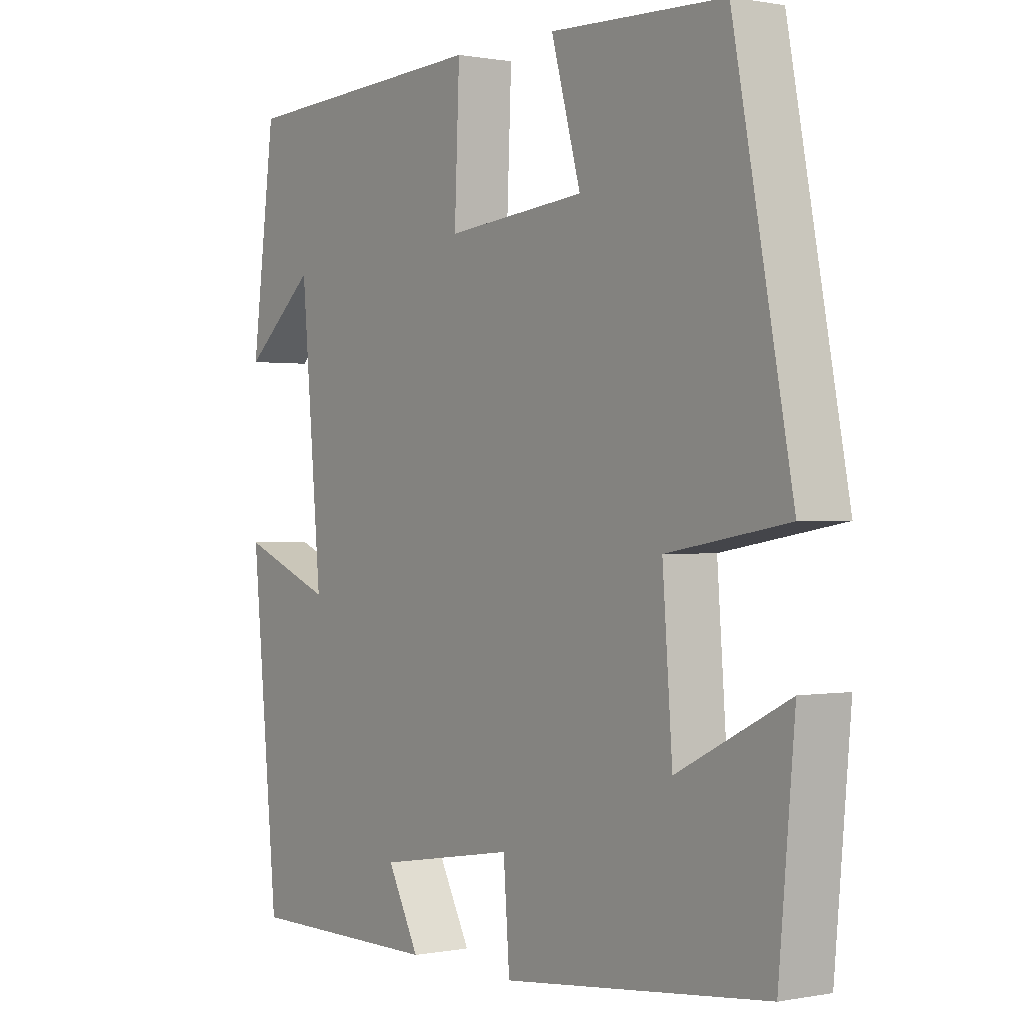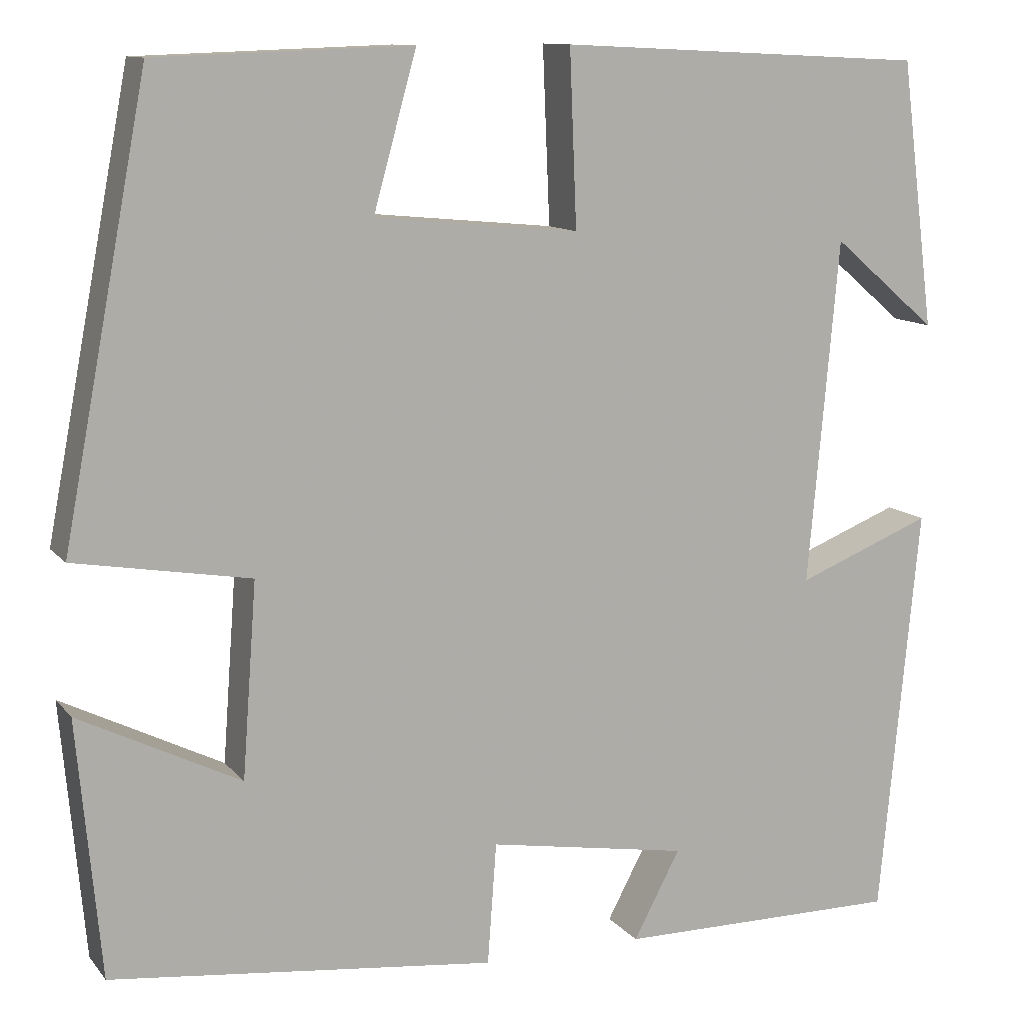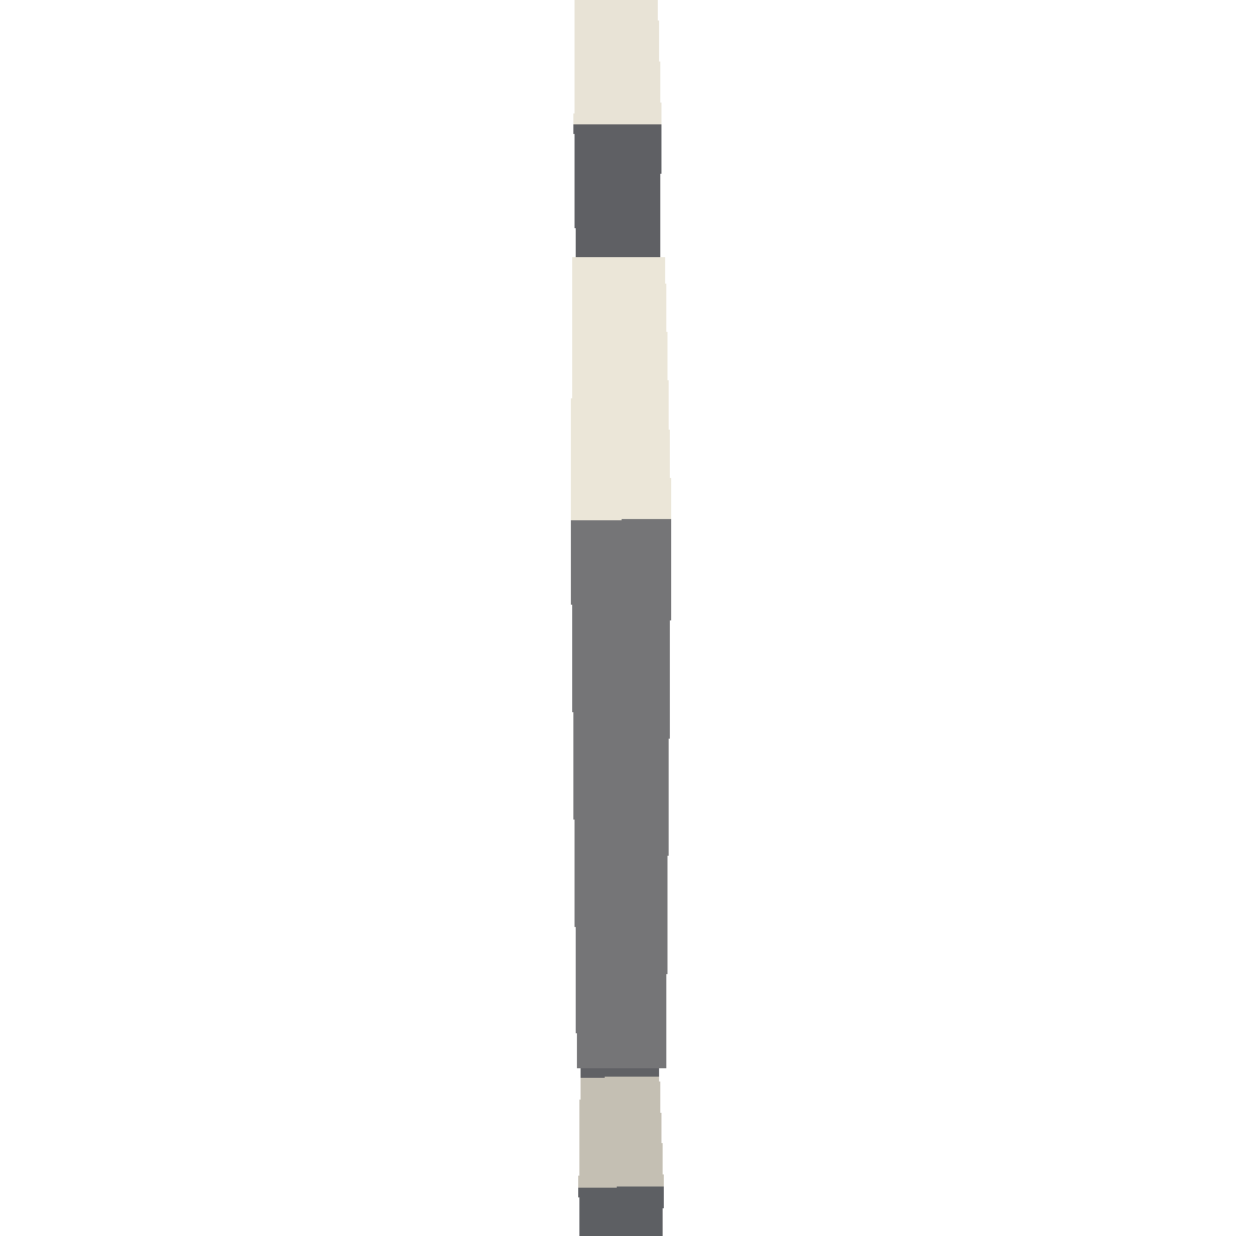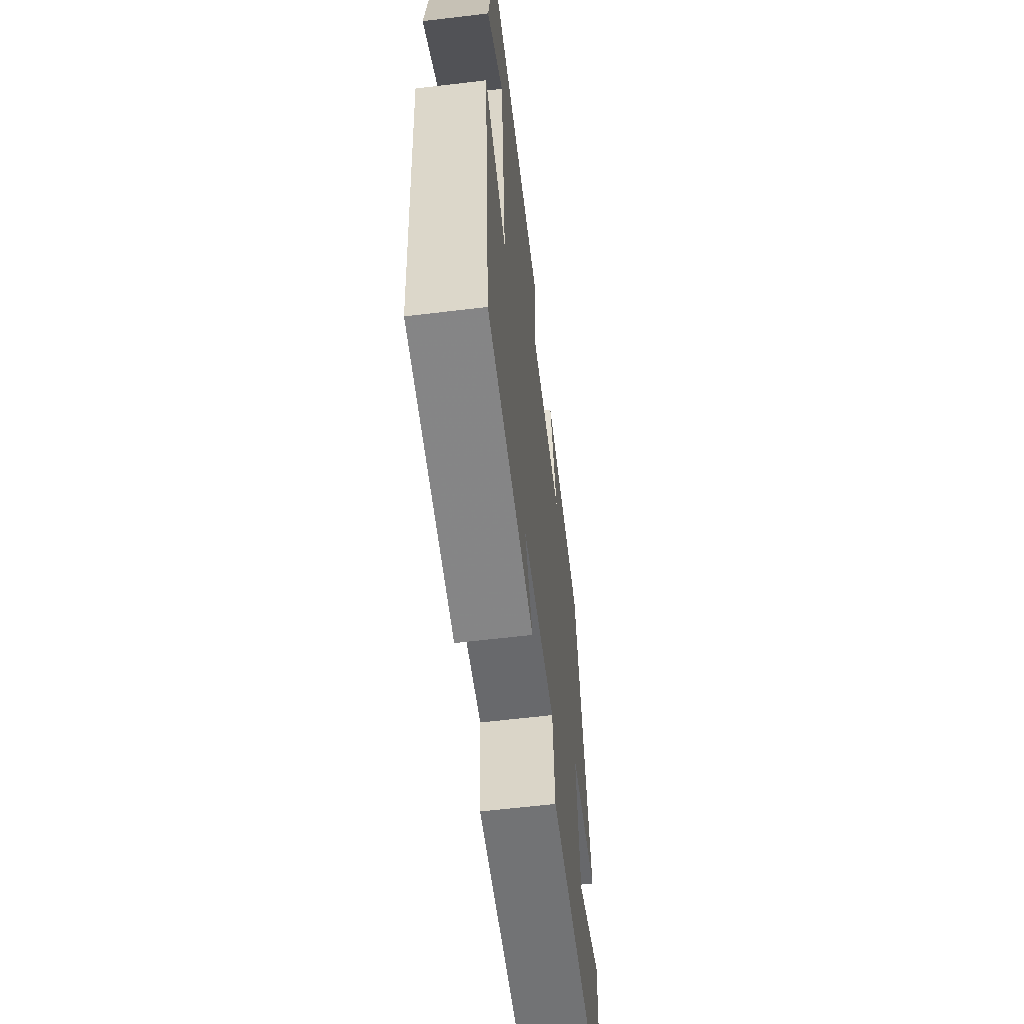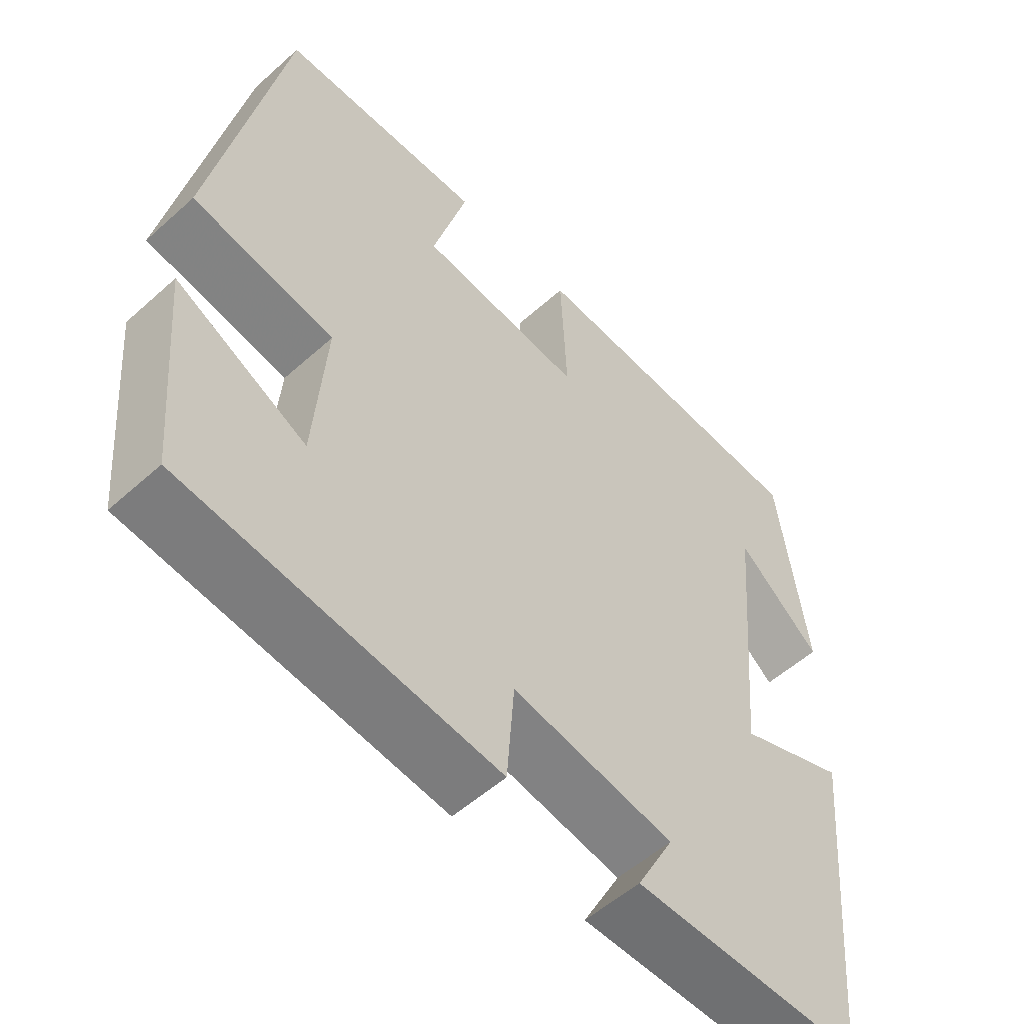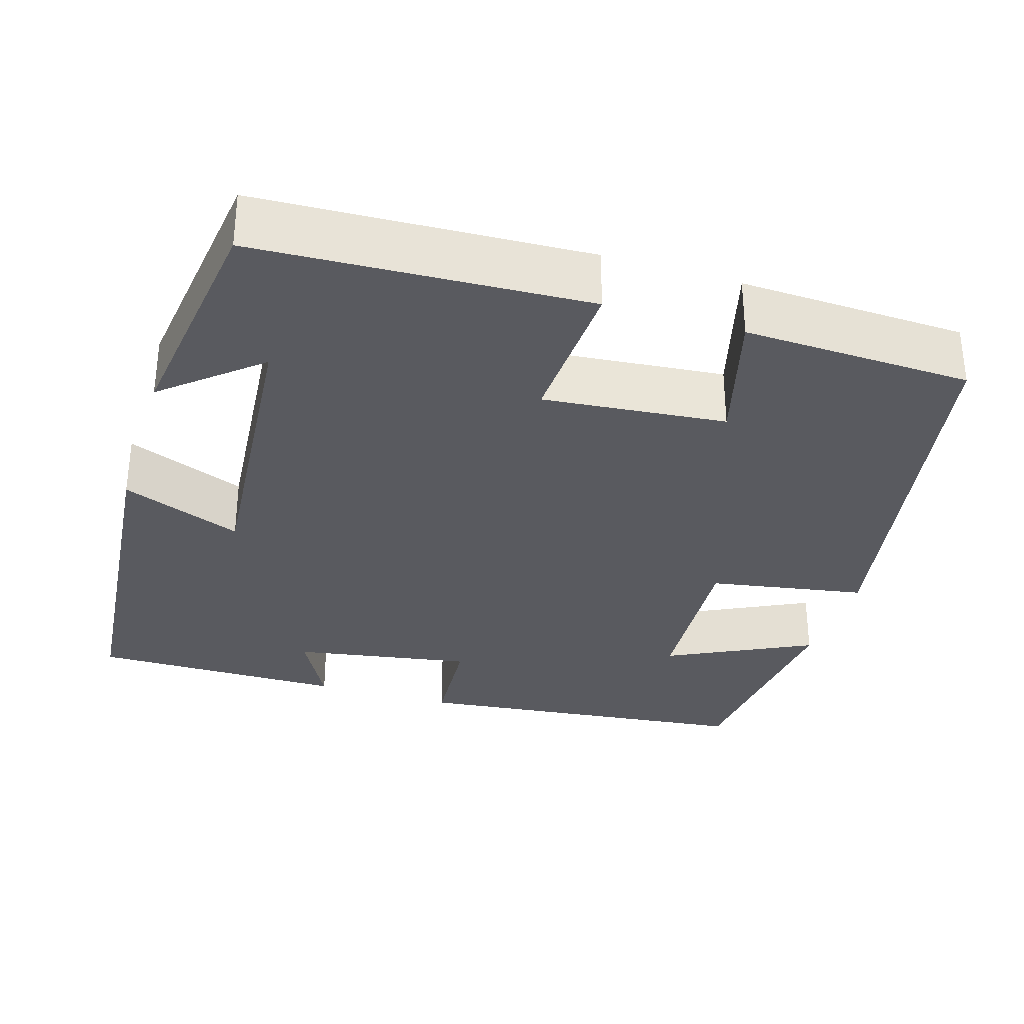
<metadata>
{"format":"obj","ext":"obj","renderer":"f3d","projection":"perspective","resolution":1024,"background":"white","views":[{"elev":0.4,"azim":54.6,"up":"+Z"},{"elev":11.4,"azim":156.8,"up":"+Z"},{"elev":44.3,"azim":89.7,"up":"+Z"},{"elev":-62.1,"azim":-83.1,"up":"+Z"},{"elev":-54.8,"azim":133.4,"up":"+Z"},{"elev":-31.9,"azim":-17.3,"up":"+Y"}]}
</metadata>
<code>
v 0.474 0.07 -0.452
v 0.044 0.07 -0.5
v 0.034 0.07 -0.364
v -0.19 0.07 -0.402
v -0.138 0.07 -0.5
v -0.456 0.07 -0.501
v -0.5 0.07 -0.041
v -0.349 0.07 -0.101
v -0.383 0.07 0.283
v -0.5 0.07 0.183
v -0.462 0.07 0.48
v -0.051 0.07 0.5
v -0.059 0.07 0.305
v 0.169 0.07 0.327
v 0.121 0.07 0.5
v 0.405 0.07 0.49
v 0.5 0.07 -0.006
v 0.304 0.07 -0.04
v 0.32 0.07 -0.256
v 0.5 0.07 -0.166
v 0.474 0 -0.452
v 0.044 0 -0.5
v 0.034 0 -0.364
v -0.19 0 -0.402
v -0.138 0 -0.5
v -0.456 0 -0.501
v -0.5 0 -0.041
v -0.349 0 -0.101
v -0.383 0 0.283
v -0.5 0 0.183
v -0.462 0 0.48
v -0.051 0 0.5
v -0.059 0 0.305
v 0.169 0 0.327
v 0.121 0 0.5
v 0.405 0 0.49
v 0.5 0 -0.006
v 0.304 0 -0.04
v 0.32 0 -0.256
v 0.5 0 -0.166
f 19 20 1 2
f 18 19 2 3
f 16 17 18
f 15 16 18
f 14 15 18
f 18 3 4
f 14 18 4
f 13 14 4
f 12 13 4
f 9 10 11
f 9 11 12
f 8 9 12 4
f 4 5 6 7
f 4 7 8
f 22 21 40 39
f 23 22 39 38
f 38 37 36
f 38 36 35
f 38 35 34
f 24 23 38
f 24 38 34
f 24 34 33
f 24 33 32
f 31 30 29
f 32 31 29
f 24 32 29 28
f 27 26 25 24
f 28 27 24
f 1 21 22 2
f 2 22 23 3
f 3 23 24 4
f 4 24 25 5
f 5 25 26 6
f 6 26 27 7
f 7 27 28 8
f 8 28 29 9
f 9 29 30 10
f 10 30 31 11
f 11 31 32 12
f 12 32 33 13
f 13 33 34 14
f 14 34 35 15
f 15 35 36 16
f 16 36 37 17
f 17 37 38 18
f 18 38 39 19
f 19 39 40 20
f 20 40 21 1

</code>
